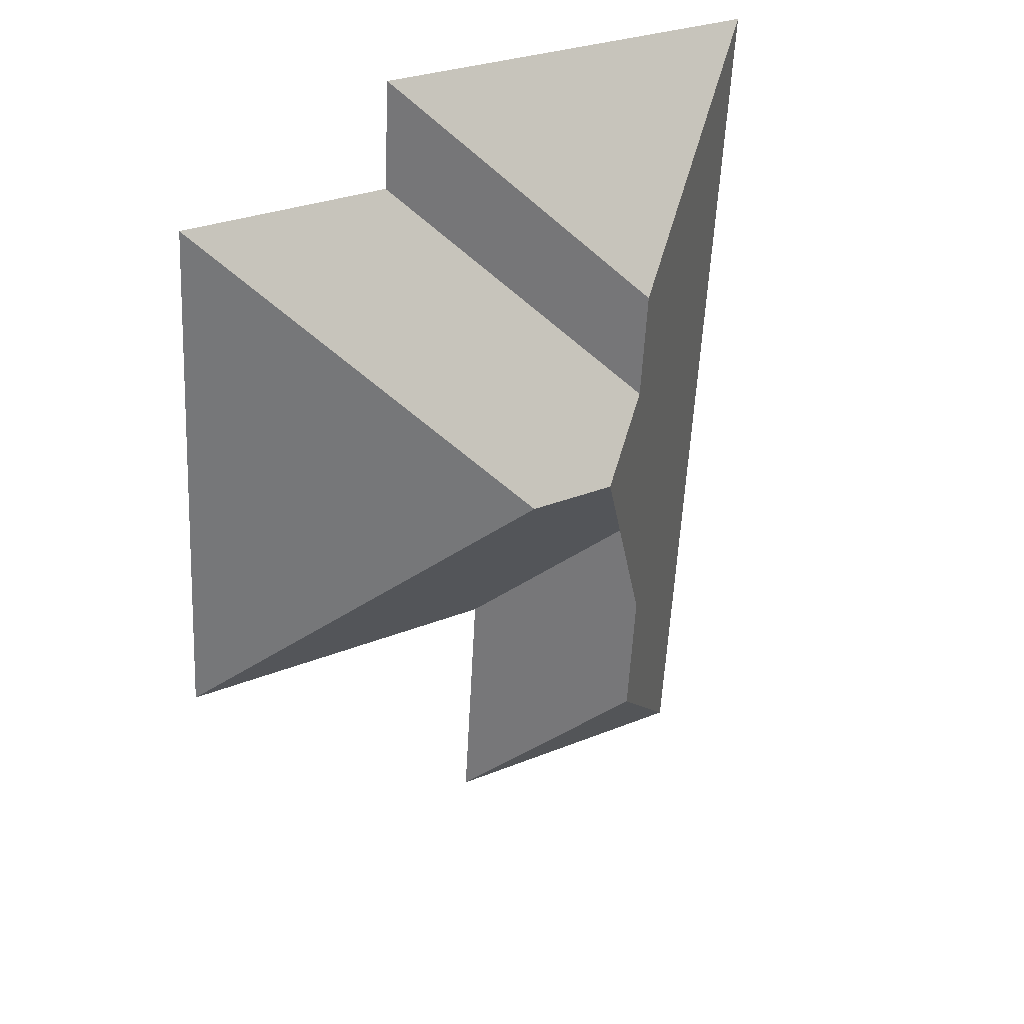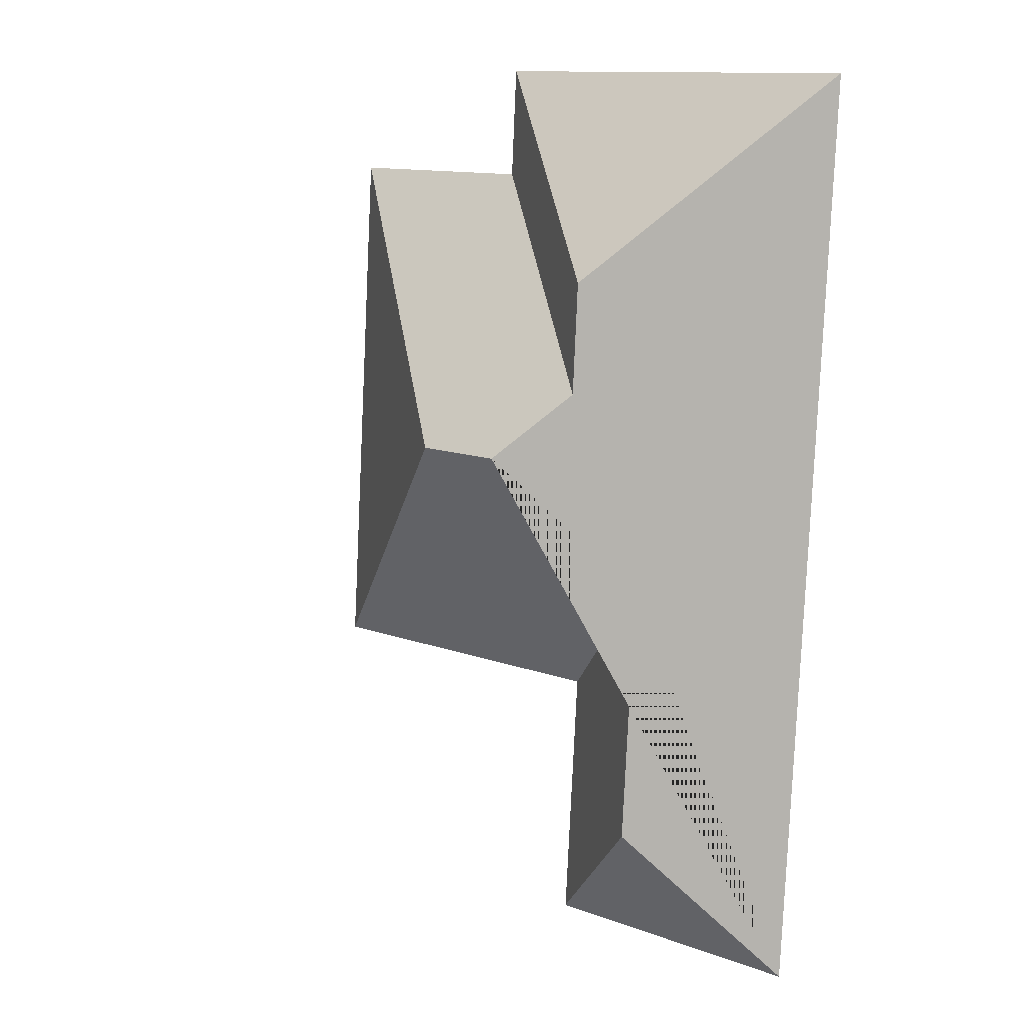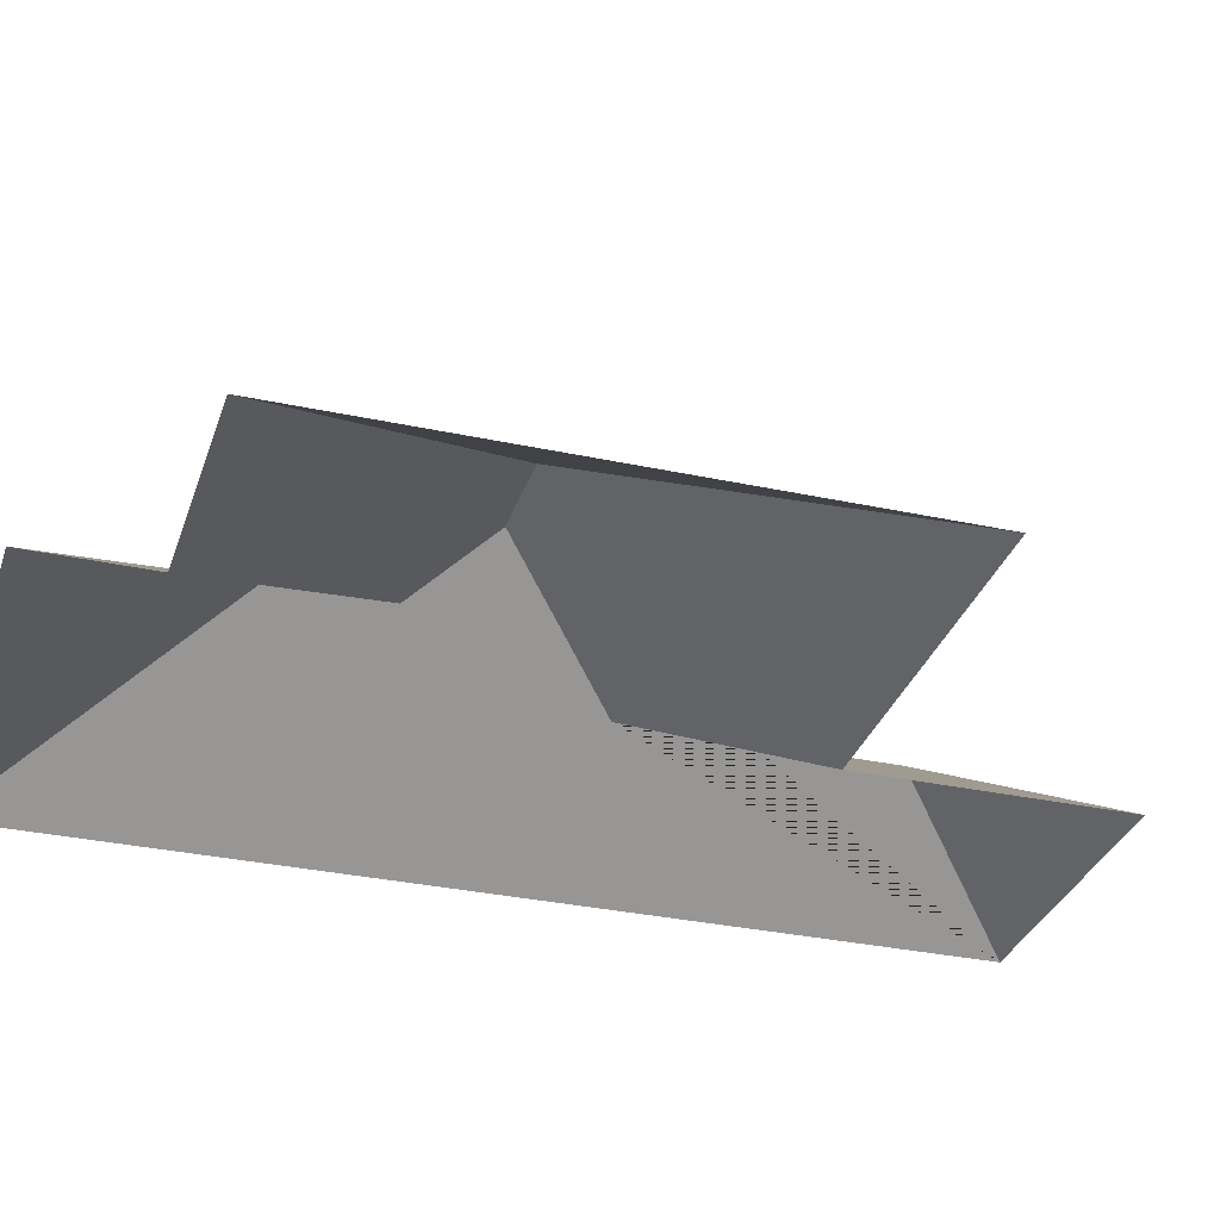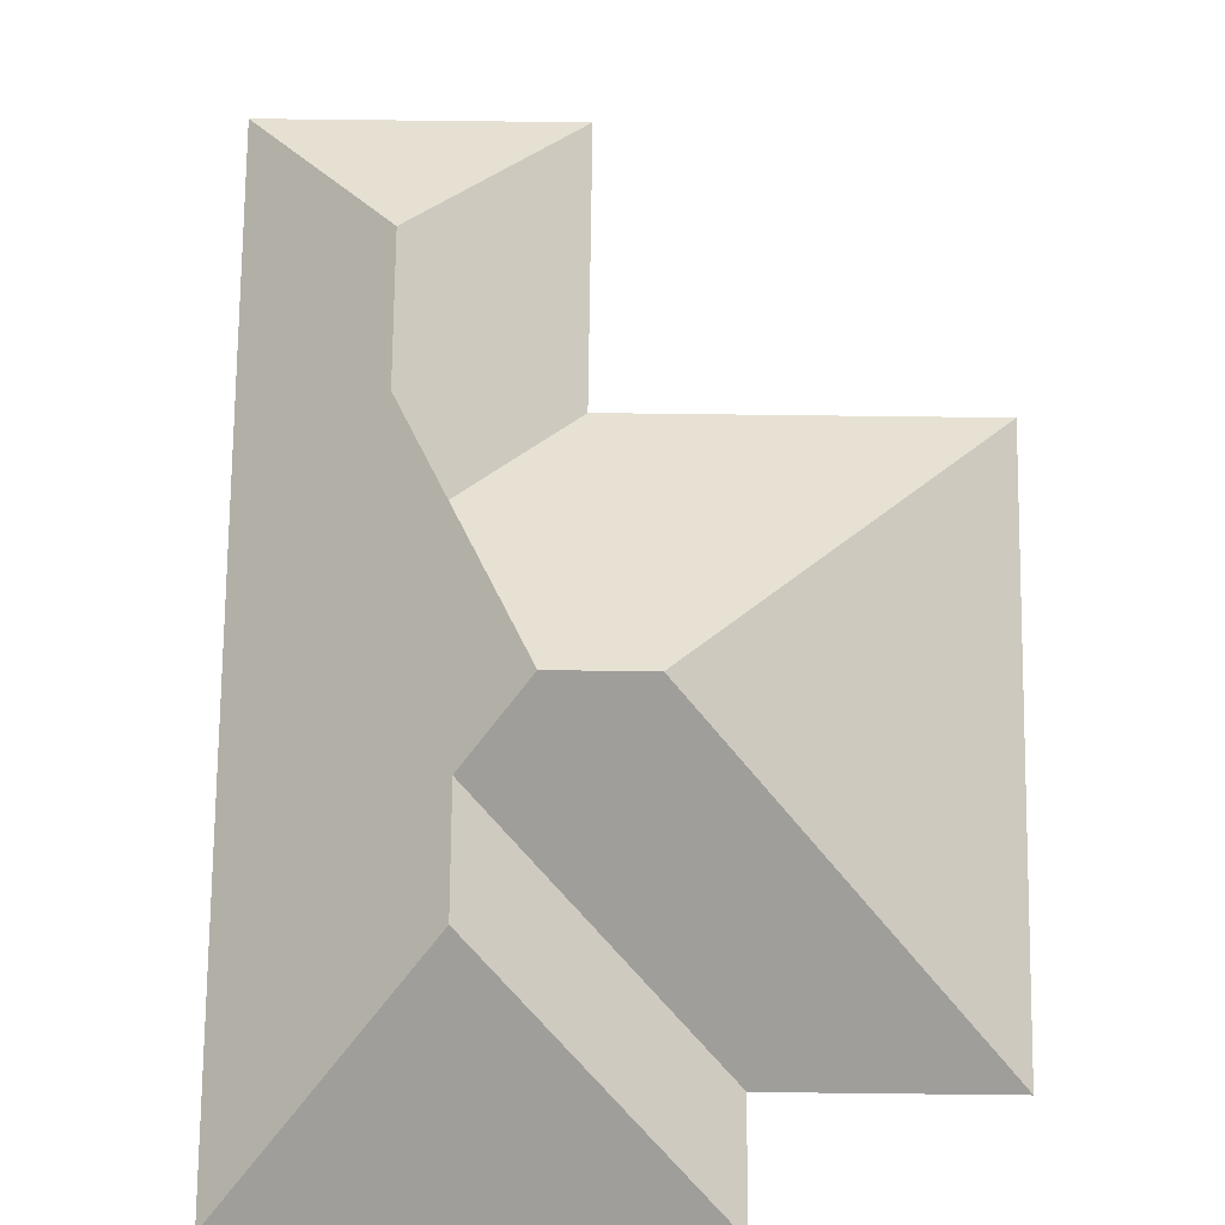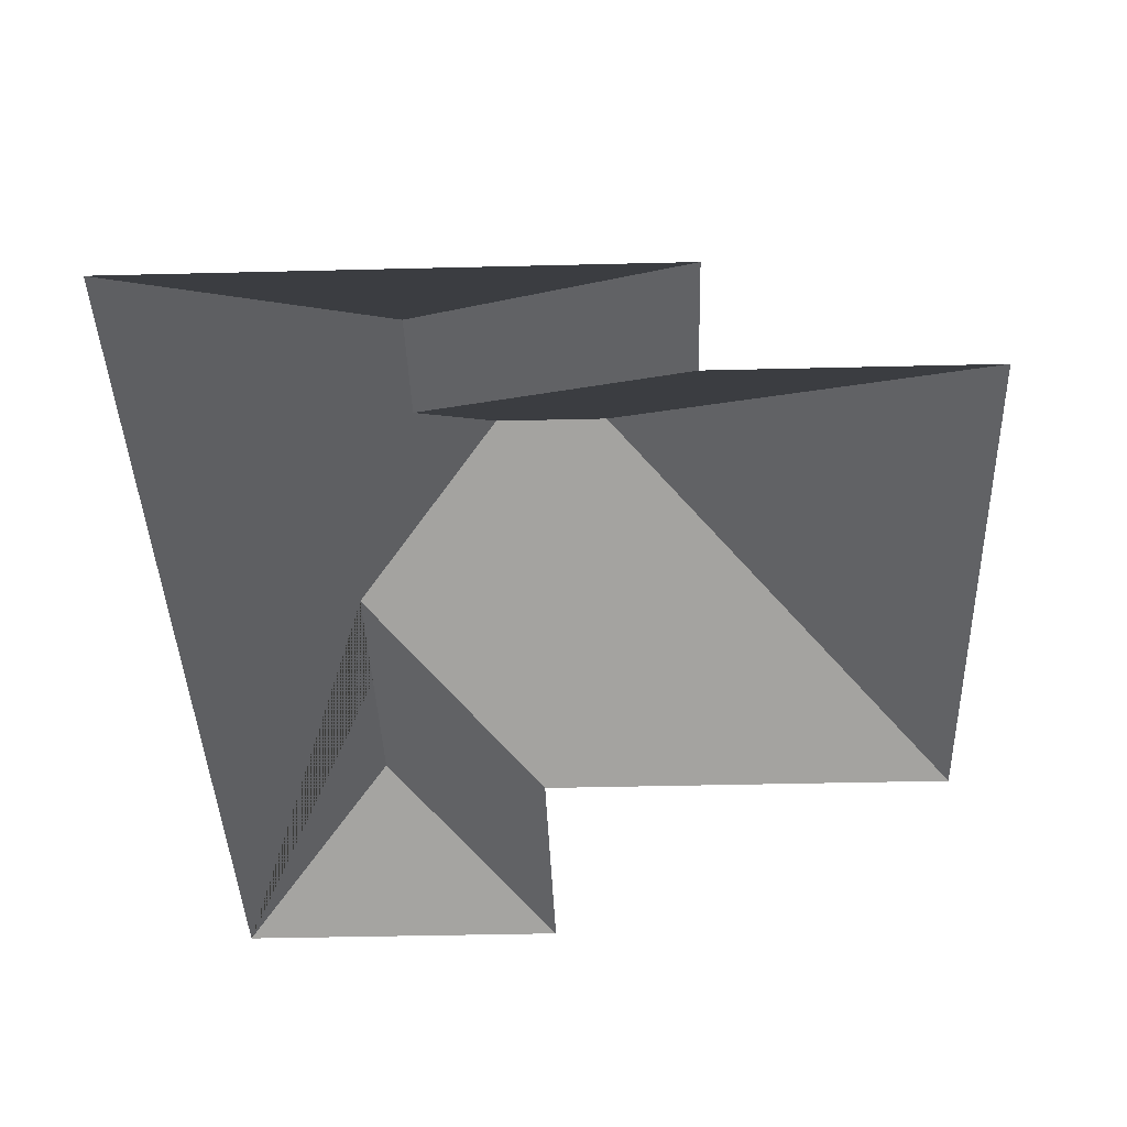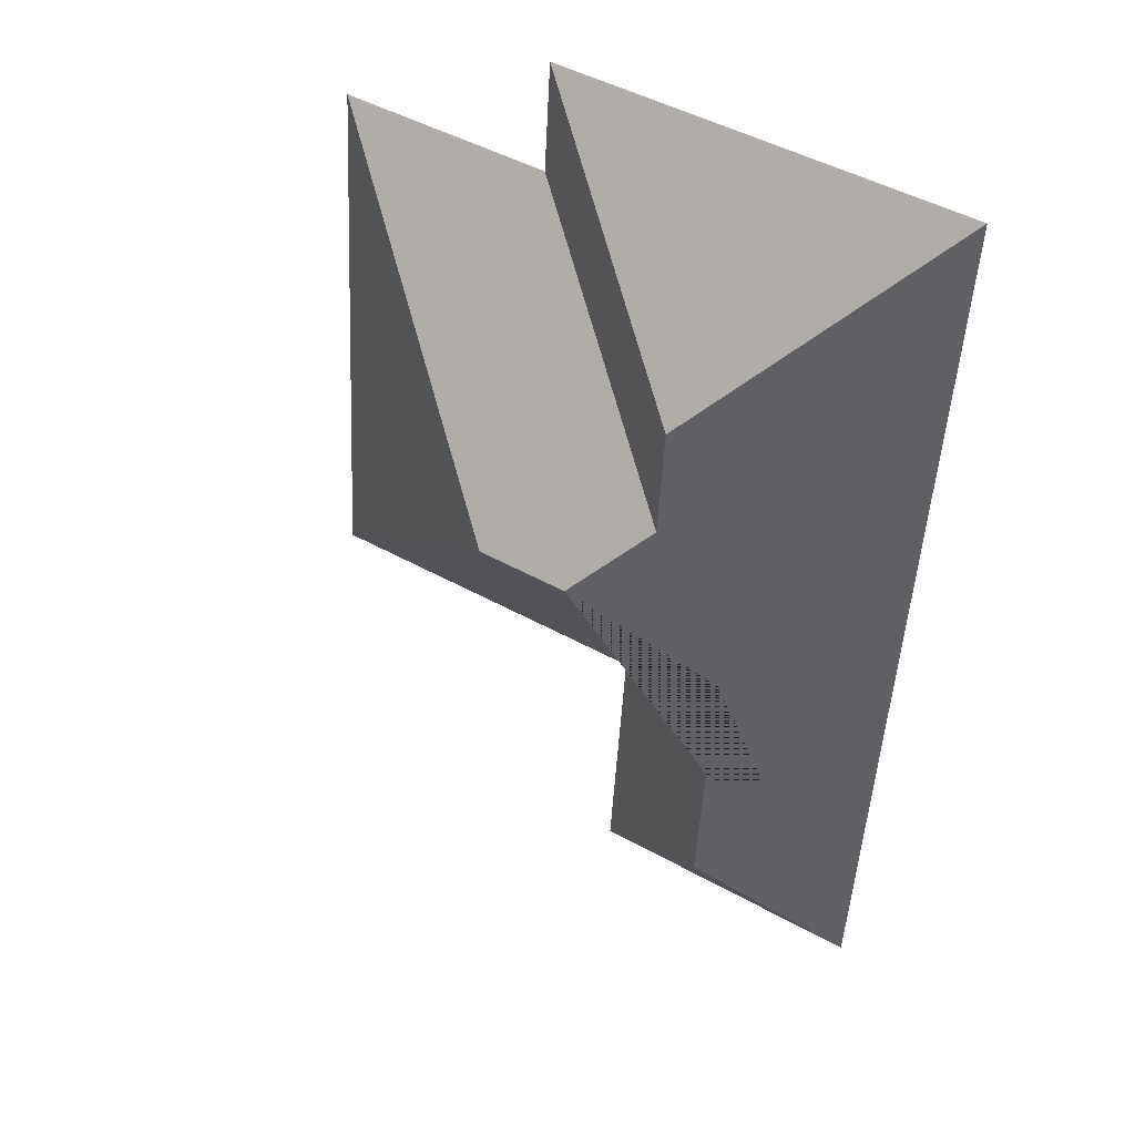
<metadata>
{"format":"obj","ext":"obj","renderer":"f3d","projection":"perspective","resolution":1024,"background":"white","views":[{"elev":34.6,"azim":148.1,"up":"+Z"},{"elev":6.8,"azim":-138.6,"up":"+Z"},{"elev":-31.8,"azim":69.5,"up":"+Y"},{"elev":74.7,"azim":-2.8,"up":"+Y"},{"elev":-36.9,"azim":-1.6,"up":"+Y"},{"elev":40.1,"azim":-147.7,"up":"+Z"}]}
</metadata>
<code>
o CG10_500_041070_0035_roof
v 12.23 75 -25.81
v 32.33 75 -355.9
v 72.39 112 -209.8
v 78.15 112 -303.1
v 89.24 127.9 -138.6
v 86.92 128 -98.63
v 113.3 145 -162
v 136.2 75 -349.5
v 130.4 75 -257
v 146.5 145 -160
v 162.8 75 -16.64
v 165 75 -56.76
v 256.2 75 -249.3
v 244.2 75 -52.01
v 12.23 0 -25.81
v 32.33 0 -355.9
v 136.2 0 -349.5
v 130.4 0 -257
v 256.2 0 -249.3
v 244.2 0 -52.01
v 165 0 -56.76
v 162.8 0 -16.64
f 1 11 6
f 12 11 6 5
f 14 12 5 7 10
f 13 10 14
f 9 13 10 7 3
f 8 9 3 4
f 2 8 4
f 2 4 3 7 5 6 1

</code>
